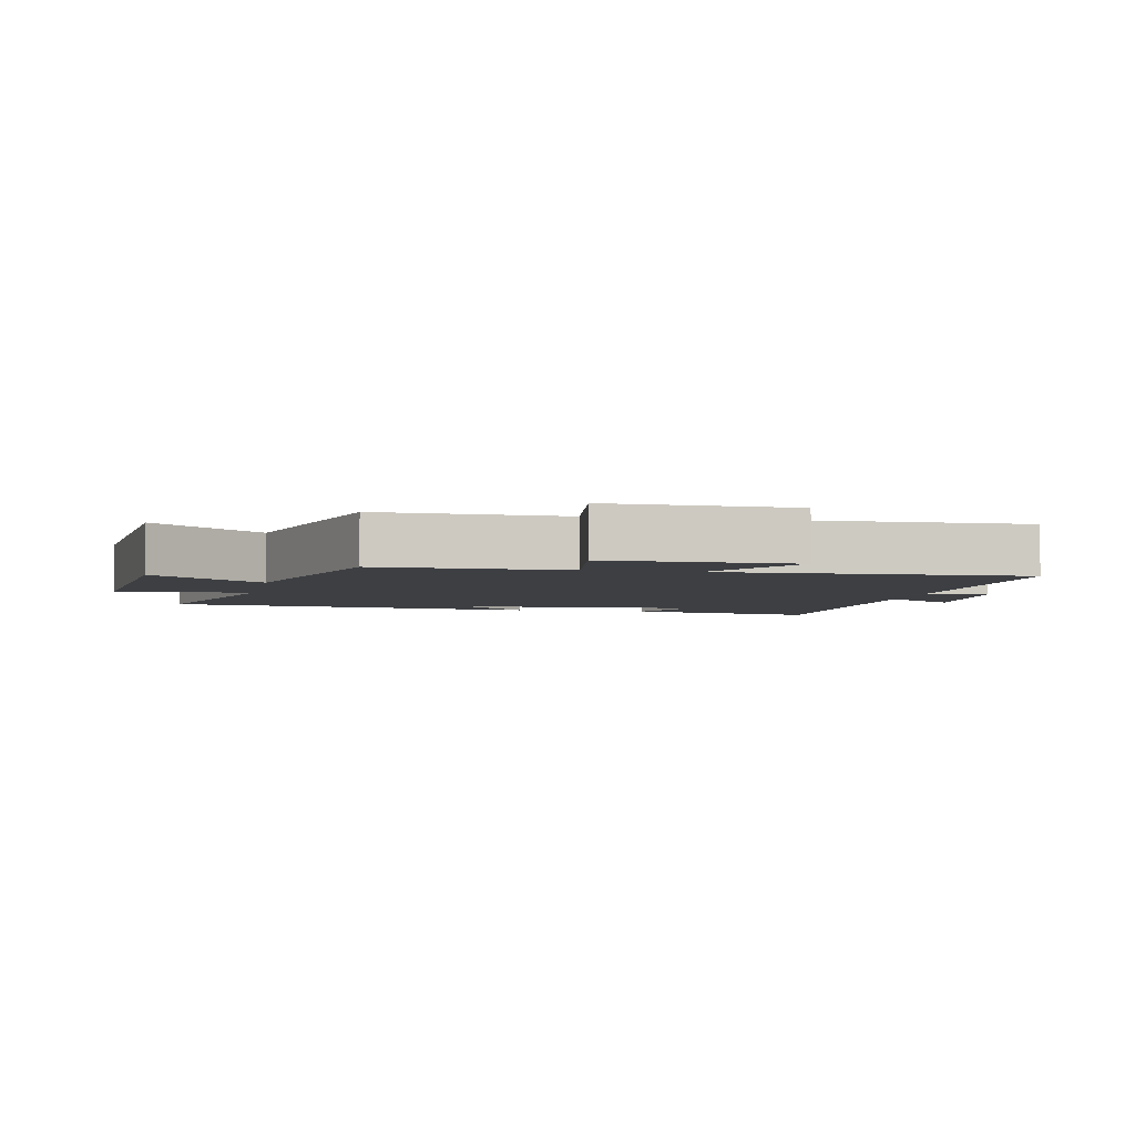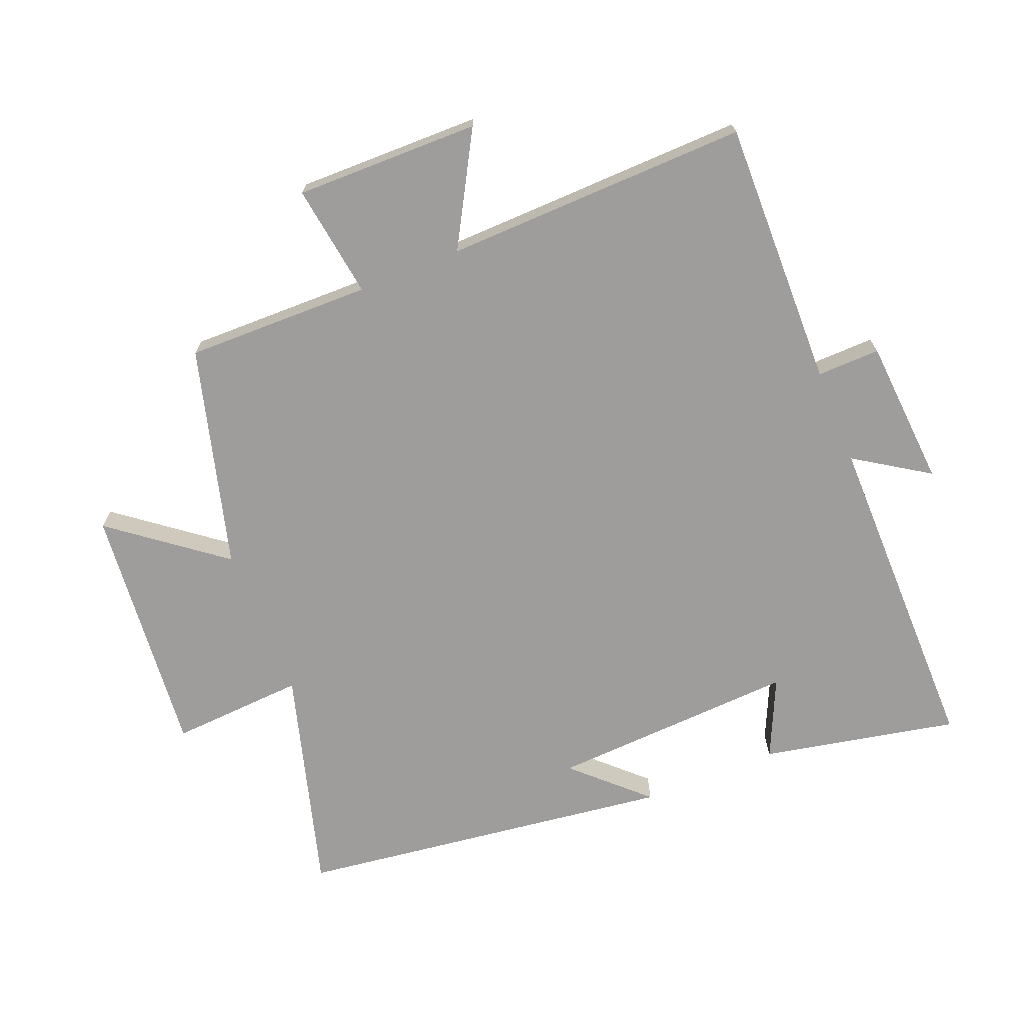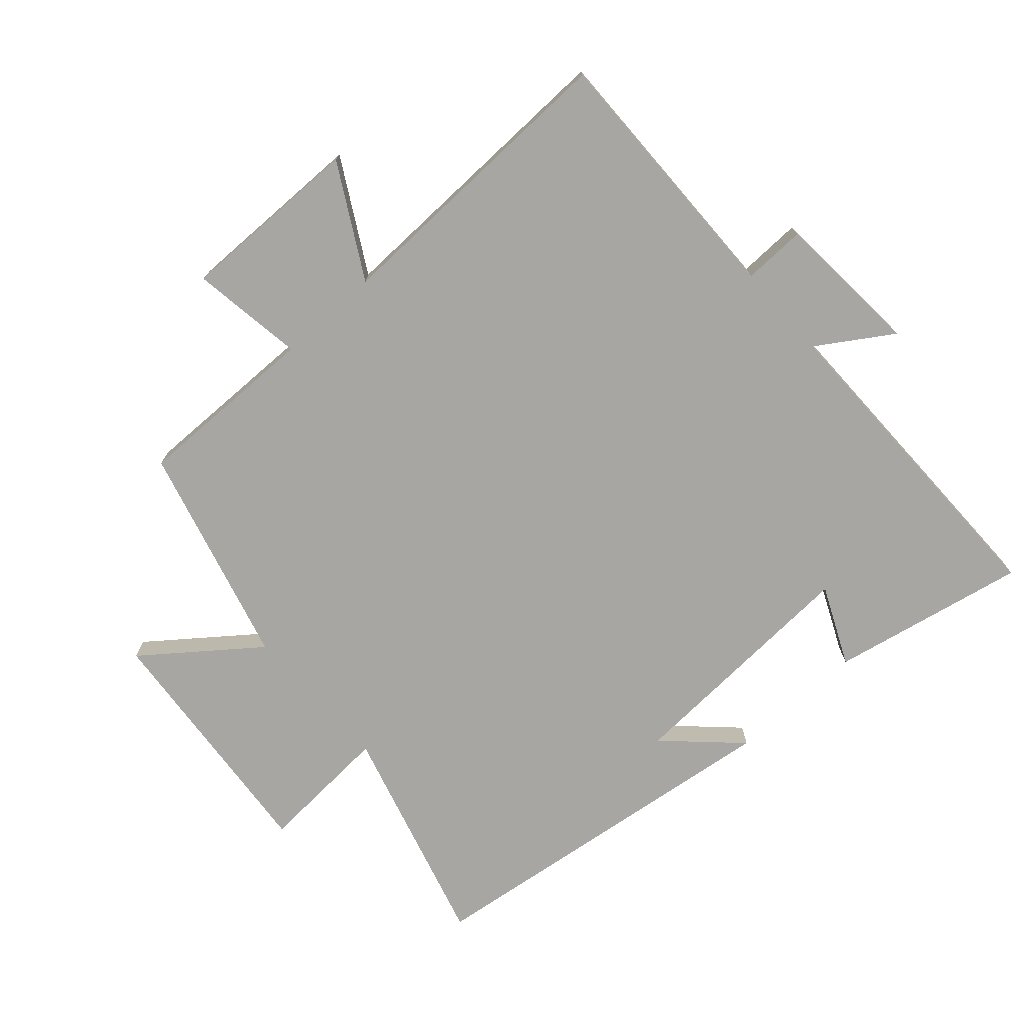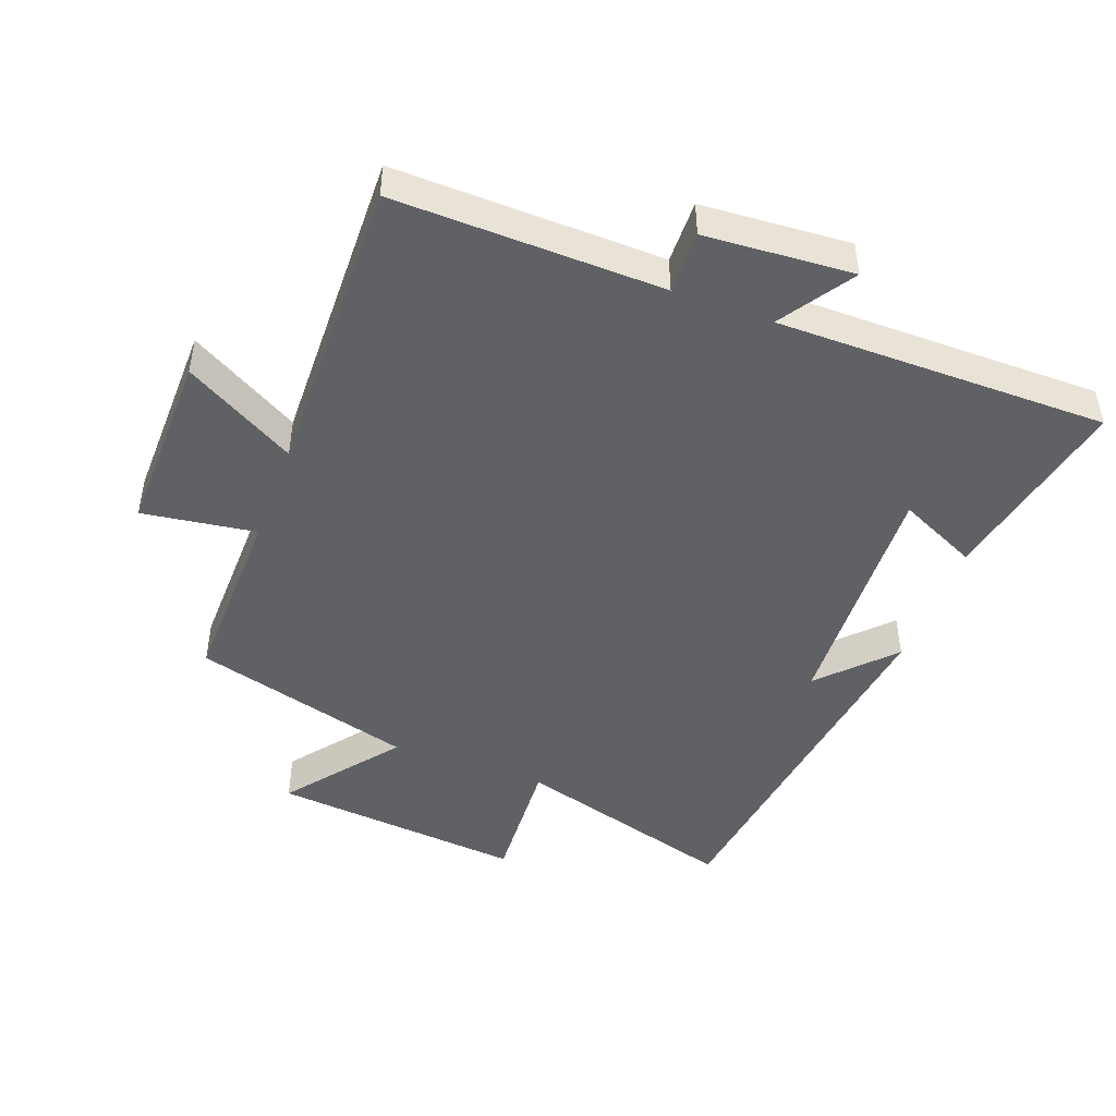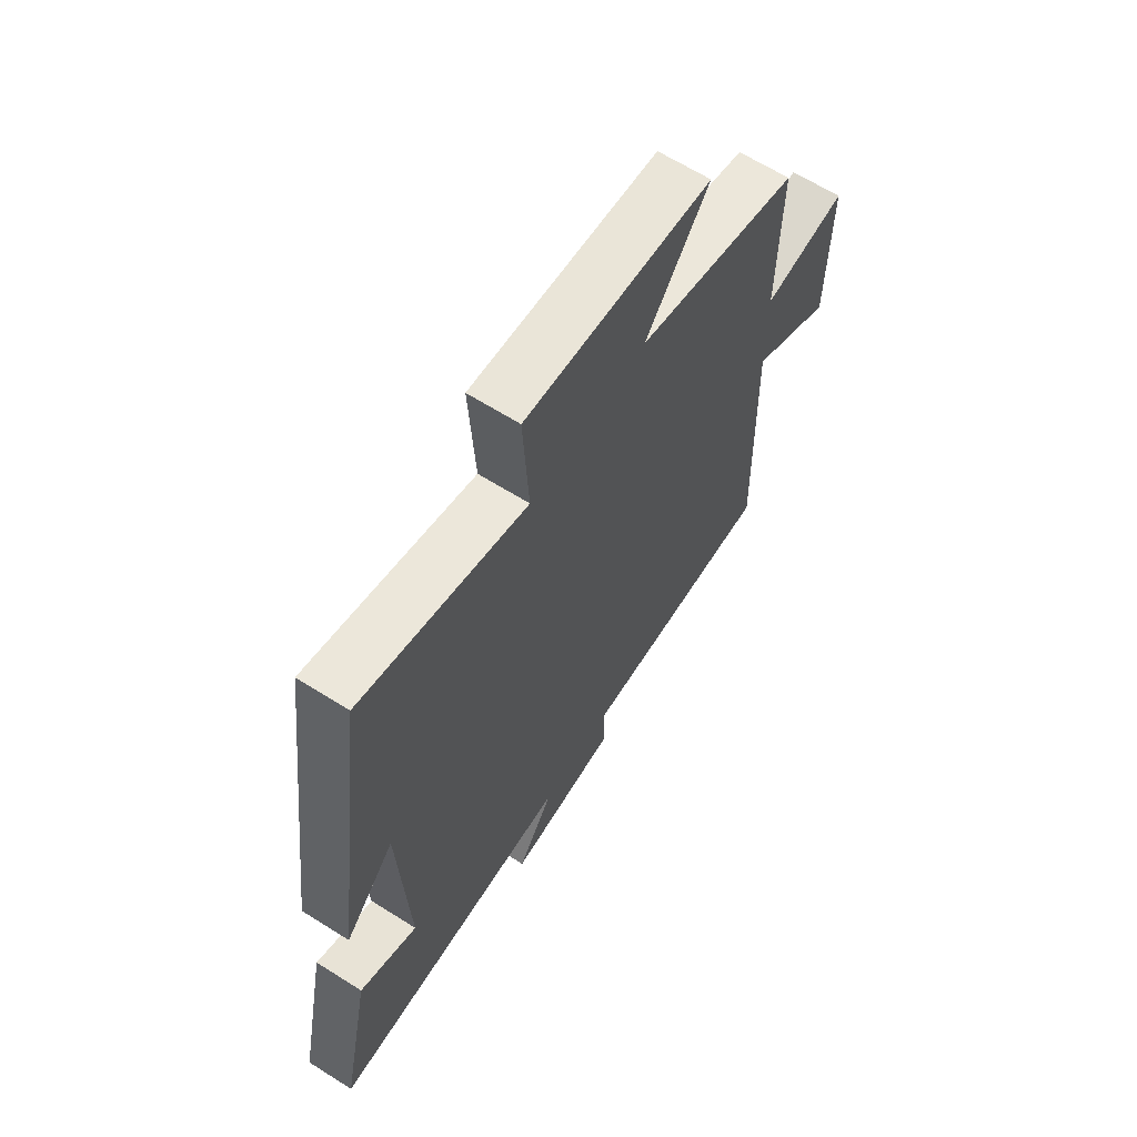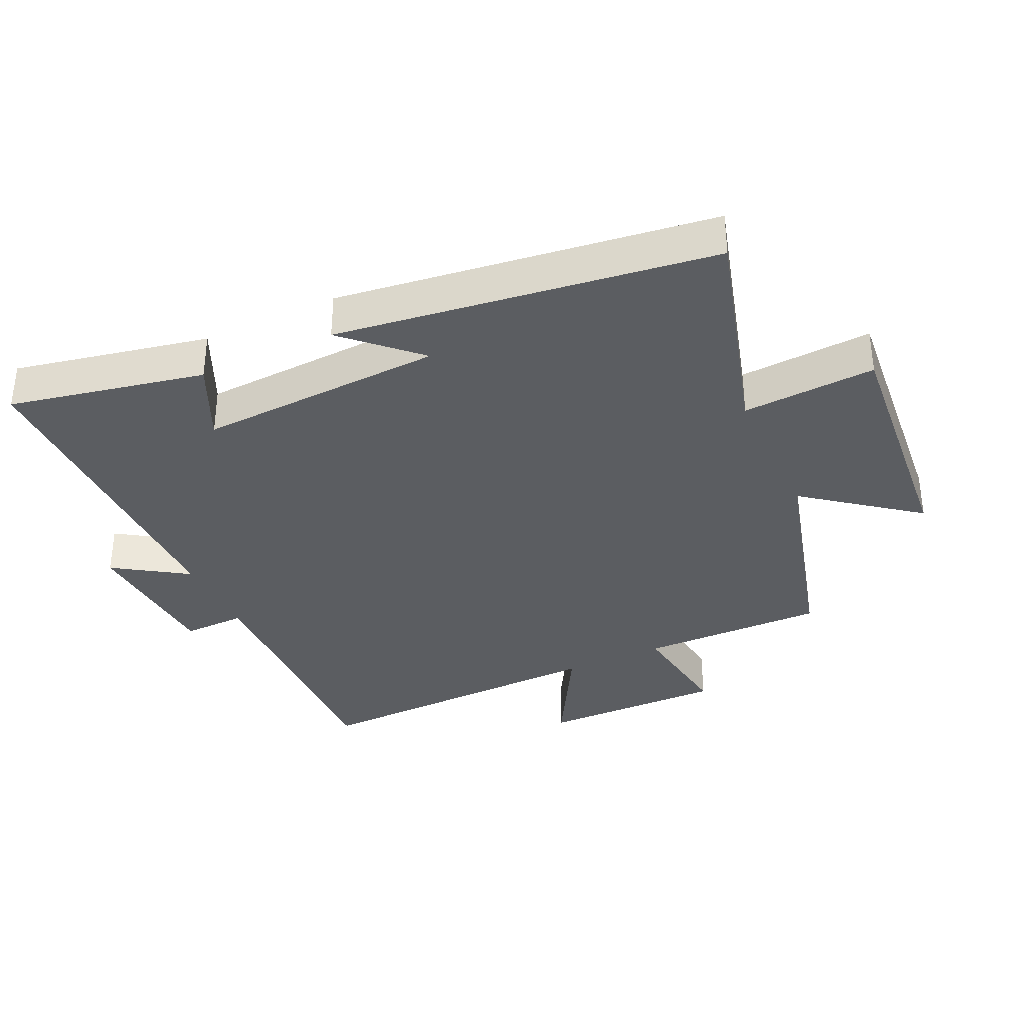
<metadata>
{"format":"obj","ext":"obj","renderer":"f3d","projection":"perspective","resolution":1024,"background":"white","views":[{"elev":-4.0,"azim":78.5,"up":"+Y"},{"elev":-70.6,"azim":112.1,"up":"+Y"},{"elev":-74.2,"azim":132.0,"up":"+Y"},{"elev":-46.7,"azim":159.5,"up":"+Y"},{"elev":64.8,"azim":-57.6,"up":"+Z"},{"elev":-35.4,"azim":-65.0,"up":"+Y"}]}
</metadata>
<code>
v -0.562 0.07 -0.5
v -0.5 0.07 -0.199
v -0.379 0.07 -0.255
v -0.397 0.07 0.125
v -0.5 0.07 0.017
v -0.422 0.07 0.598
v -0.079 0.07 0.5
v -0.091 0.07 0.706
v 0.297 0.07 0.67
v 0.165 0.07 0.5
v 0.505 0.07 0.407
v 0.5 0.07 0.121
v 0.675 0.07 0.146
v 0.671 0.07 -0.138
v 0.5 0.07 -0.041
v 0.511 0.07 -0.509
v 0.099 0.07 -0.5
v 0.101 0.07 -0.597
v -0.127 0.07 -0.613
v -0.053 0.07 -0.5
v -0.562 0 -0.5
v -0.5 0 -0.199
v -0.379 0 -0.255
v -0.397 0 0.125
v -0.5 0 0.017
v -0.422 0 0.598
v -0.079 0 0.5
v -0.091 0 0.706
v 0.297 0 0.67
v 0.165 0 0.5
v 0.505 0 0.407
v 0.5 0 0.121
v 0.675 0 0.146
v 0.671 0 -0.138
v 0.5 0 -0.041
v 0.511 0 -0.509
v 0.099 0 -0.5
v 0.101 0 -0.597
v -0.127 0 -0.613
v -0.053 0 -0.5
f 17 18 19 20
f 15 16 17
f 15 17 20
f 12 13 14 15
f 12 15 20 1
f 10 11 12
f 7 8 9 10
f 7 10 12
f 4 5 6 7
f 3 4 7 12
f 1 2 3
f 1 3 12
f 40 39 38 37
f 37 36 35
f 40 37 35
f 35 34 33 32
f 21 40 35 32
f 32 31 30
f 30 29 28 27
f 32 30 27
f 27 26 25 24
f 32 27 24 23
f 23 22 21
f 32 23 21
f 1 21 22 2
f 2 22 23 3
f 3 23 24 4
f 4 24 25 5
f 5 25 26 6
f 6 26 27 7
f 7 27 28 8
f 8 28 29 9
f 9 29 30 10
f 10 30 31 11
f 11 31 32 12
f 12 32 33 13
f 13 33 34 14
f 14 34 35 15
f 15 35 36 16
f 16 36 37 17
f 17 37 38 18
f 18 38 39 19
f 19 39 40 20
f 20 40 21 1

</code>
